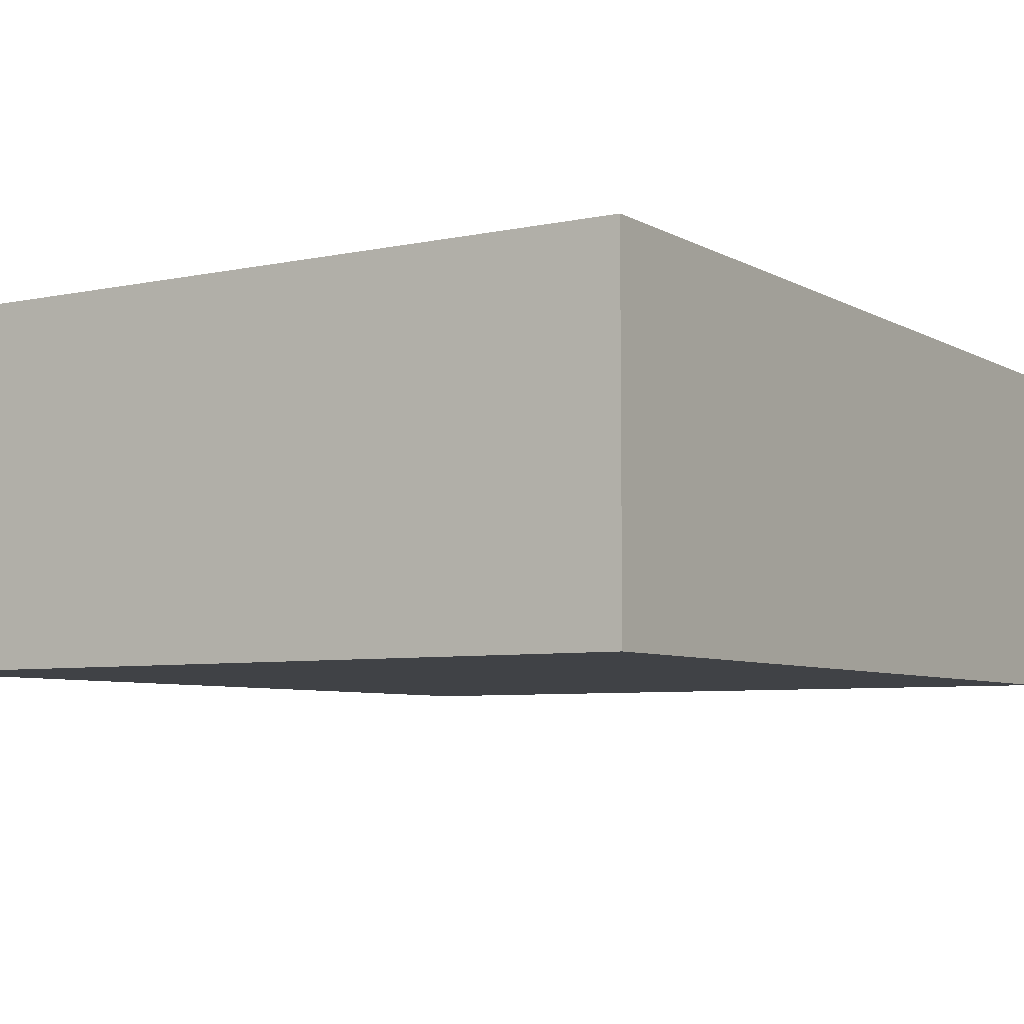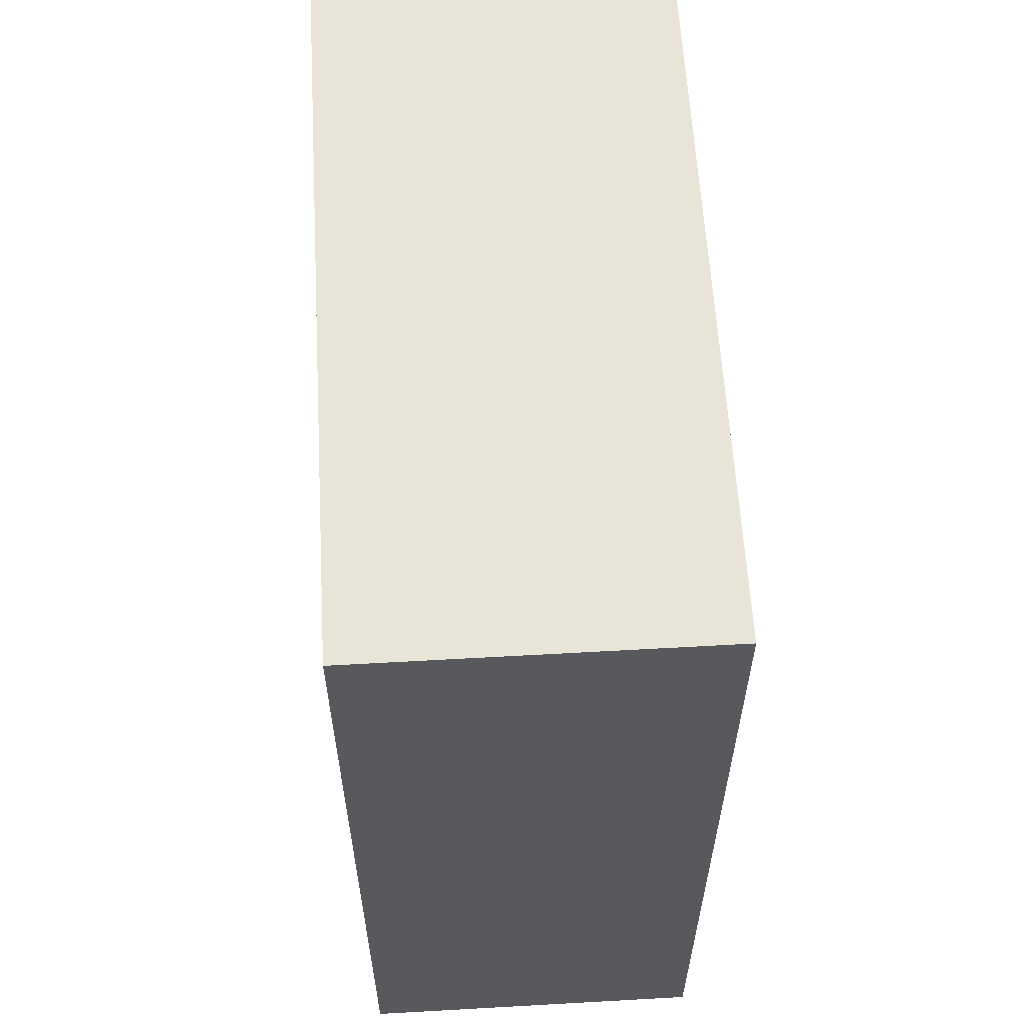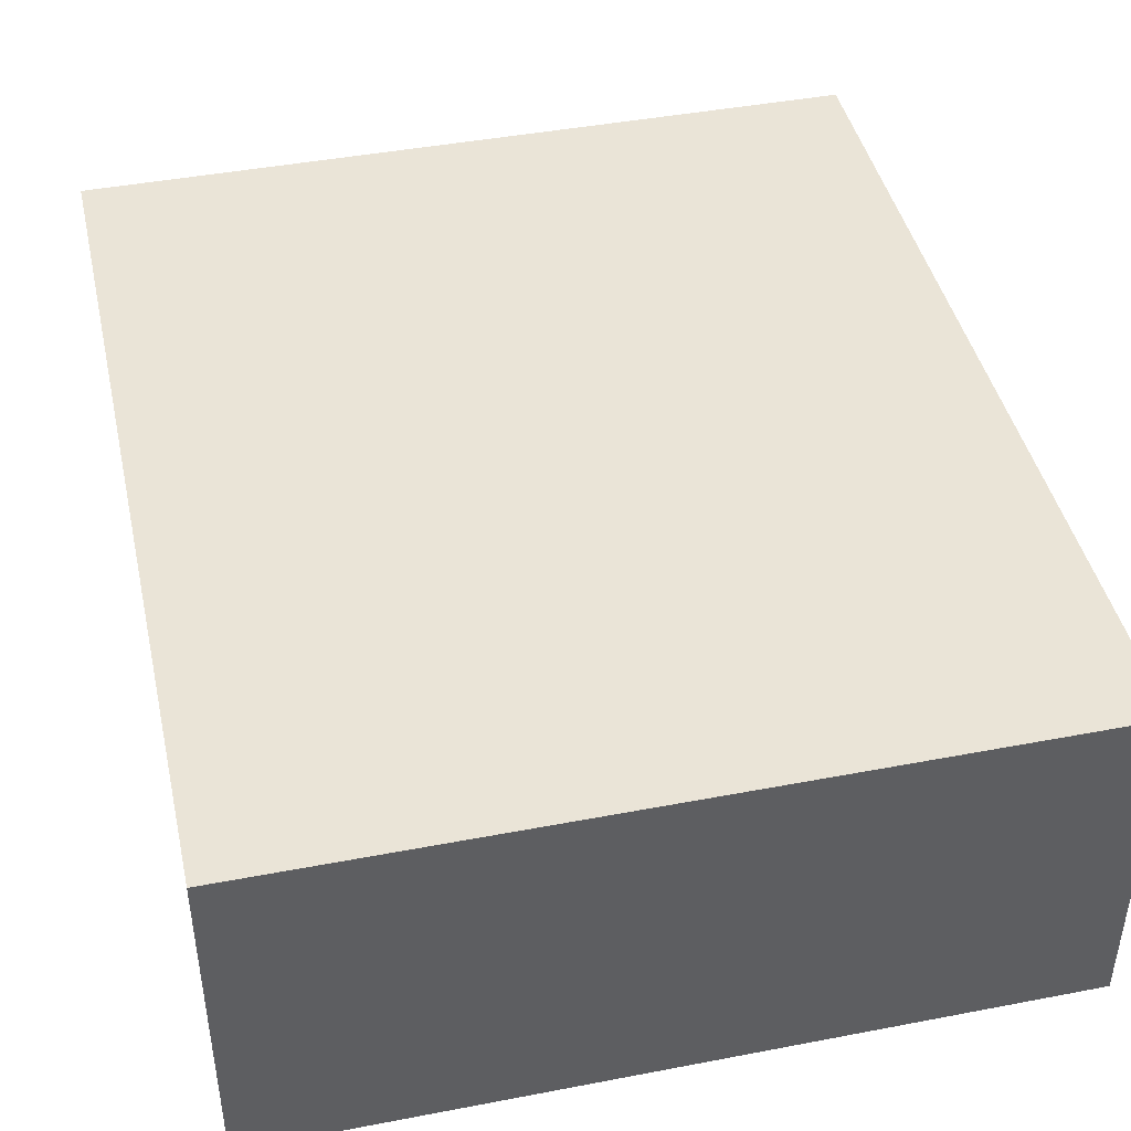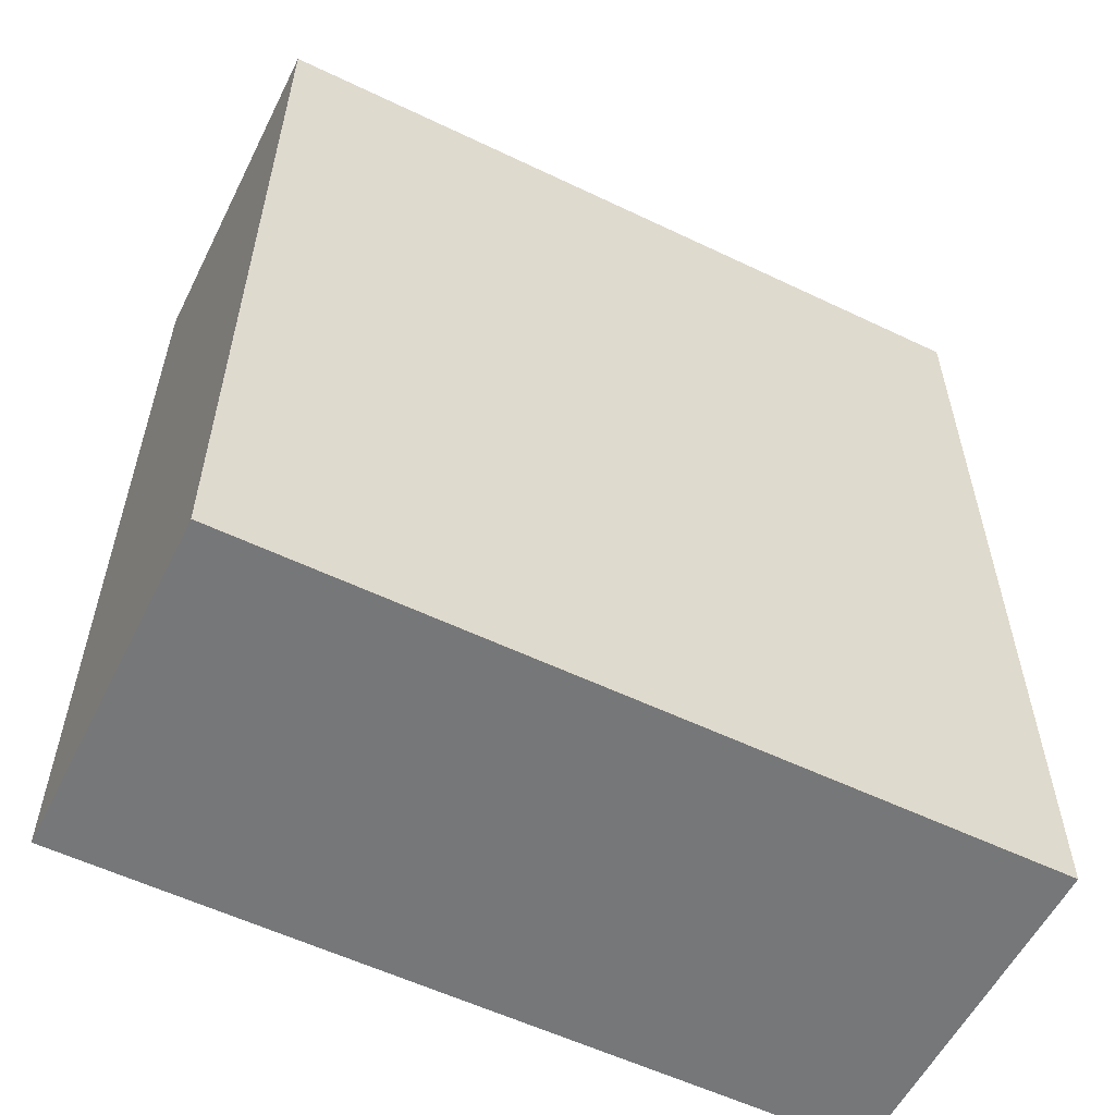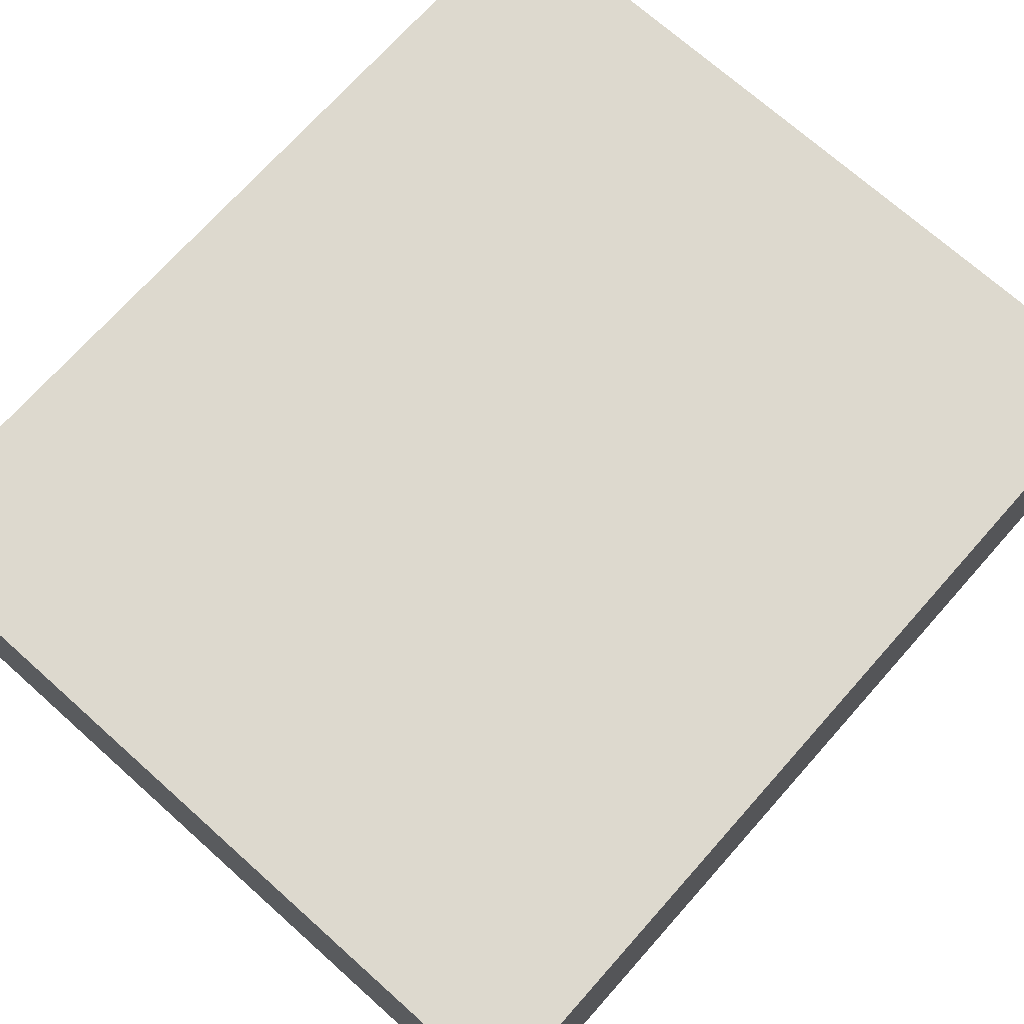
<metadata>
{"format":"obj","ext":"obj","renderer":"f3d","projection":"perspective","resolution":1024,"background":"white","views":[{"elev":-6.2,"azim":-147.5,"up":"+Y"},{"elev":60.3,"azim":-93.3,"up":"+Z"},{"elev":43.6,"azim":-12.7,"up":"+Y"},{"elev":-57.0,"azim":-26.5,"up":"+Z"},{"elev":71.8,"azim":41.7,"up":"+Y"}]}
</metadata>
<code>
v 93.2 3.81 80
v 84.6 3.81 80
v 84.6 3.81 90
v 93.2 3.81 90
v 84.6 3.81 80
v 84.6 -9.084e-17 80
v 84.6 -9.084e-17 90
v 84.6 3.81 90
v 84.6 -9.084e-17 90
v 93.2 -9.084e-17 90
v 93.2 3.81 90
v 84.6 3.81 90
v 93.2 -9.084e-17 80
v 93.2 3.81 80
v 93.2 3.81 90
v 93.2 -9.084e-17 90
v 93.2 -9.084e-17 80
v 84.6 -9.084e-17 80
v 84.6 3.81 80
v 93.2 3.81 80
v 84.6 -9.084e-17 80
v 93.2 -9.084e-17 80
v 93.2 -9.084e-17 90
v 84.6 -9.084e-17 90
f 1 2 4
f 4 2 3
f 5 6 8
f 8 6 7
f 9 10 12
f 12 10 11
f 13 14 16
f 16 14 15
f 17 18 20
f 20 18 19
f 21 22 24
f 24 22 23

</code>
